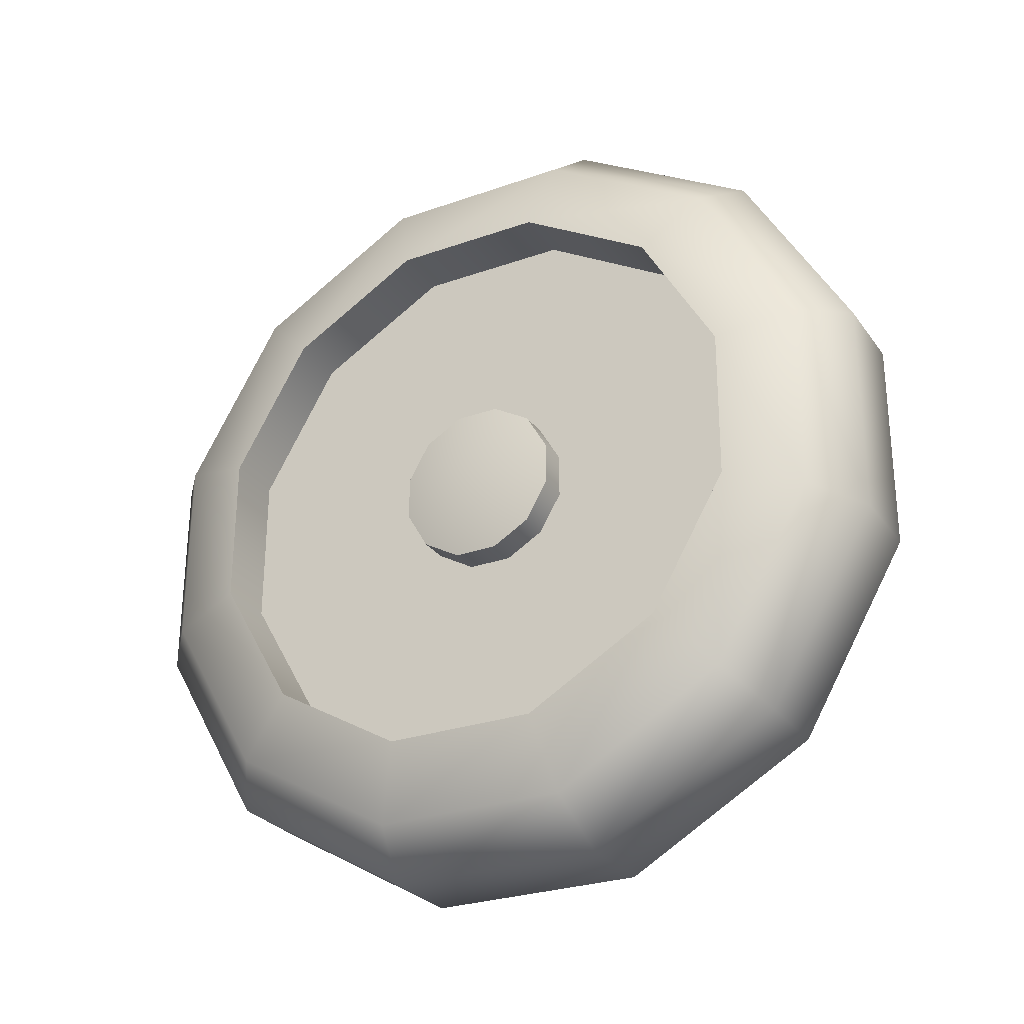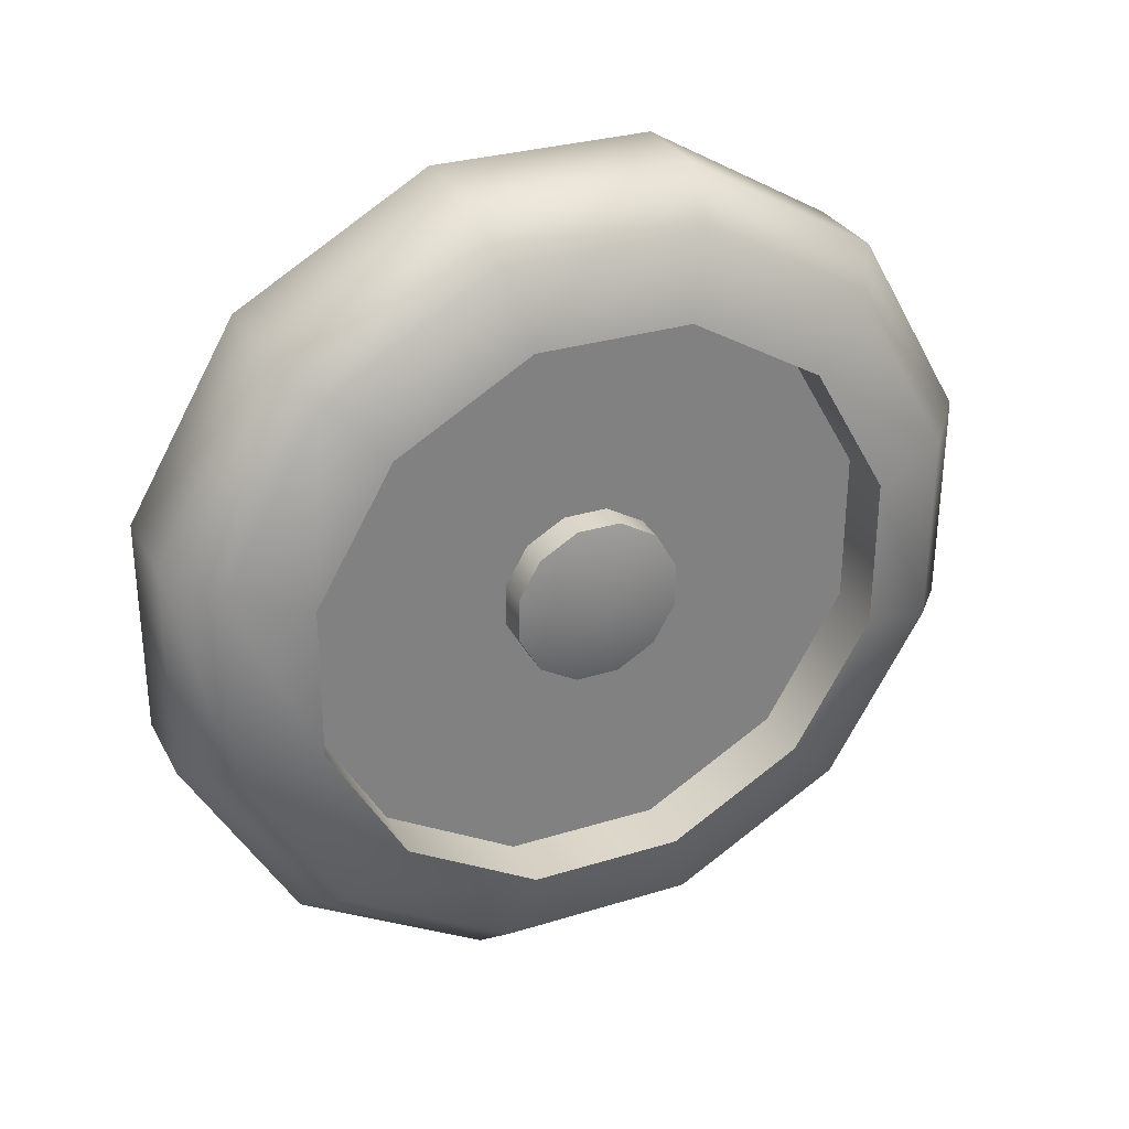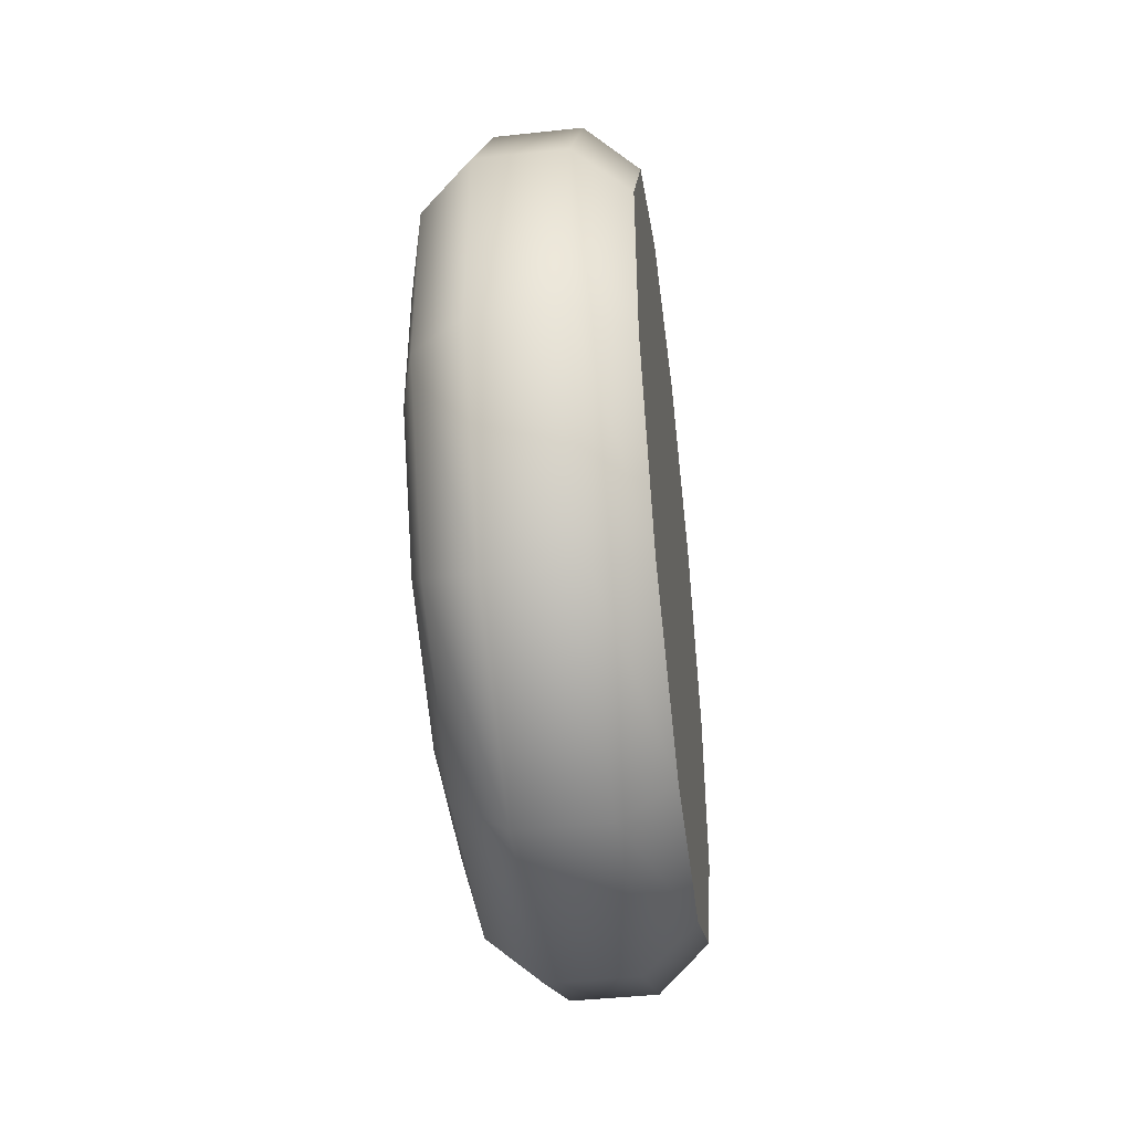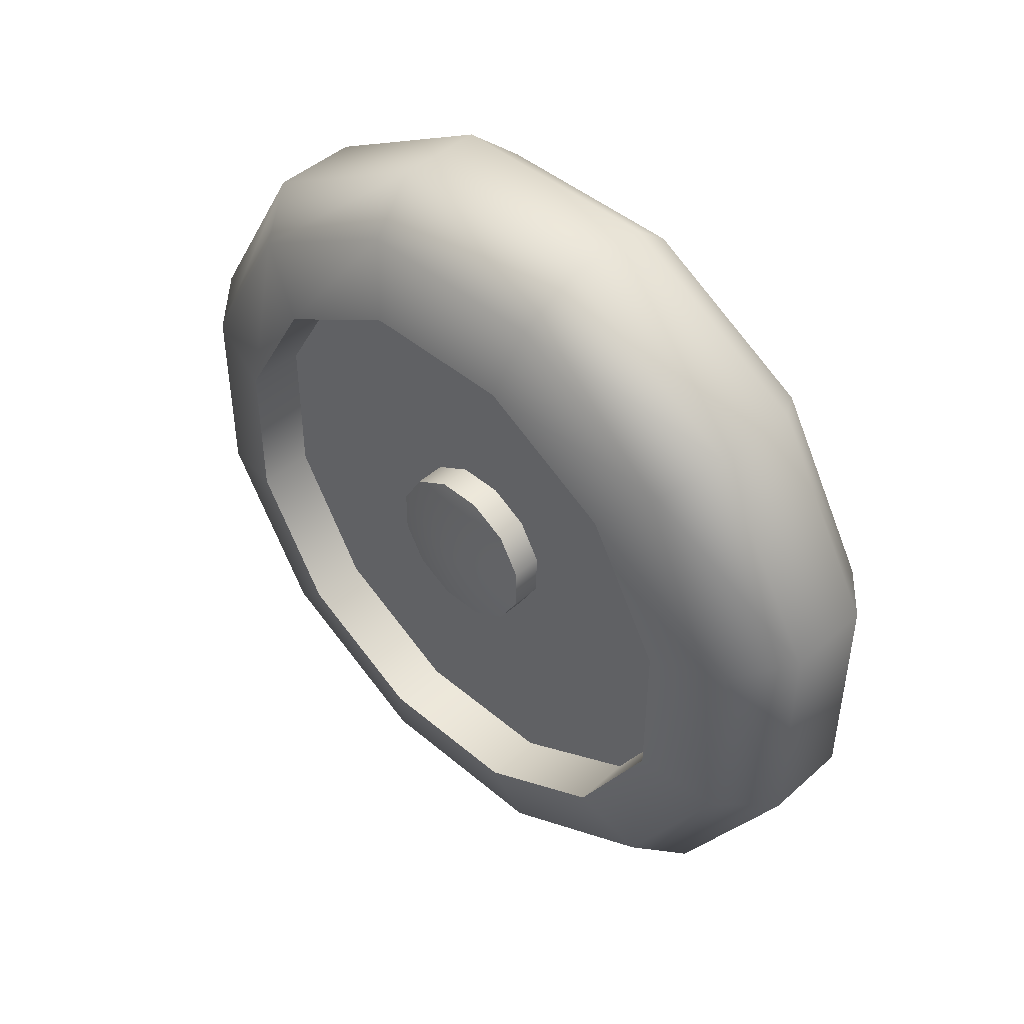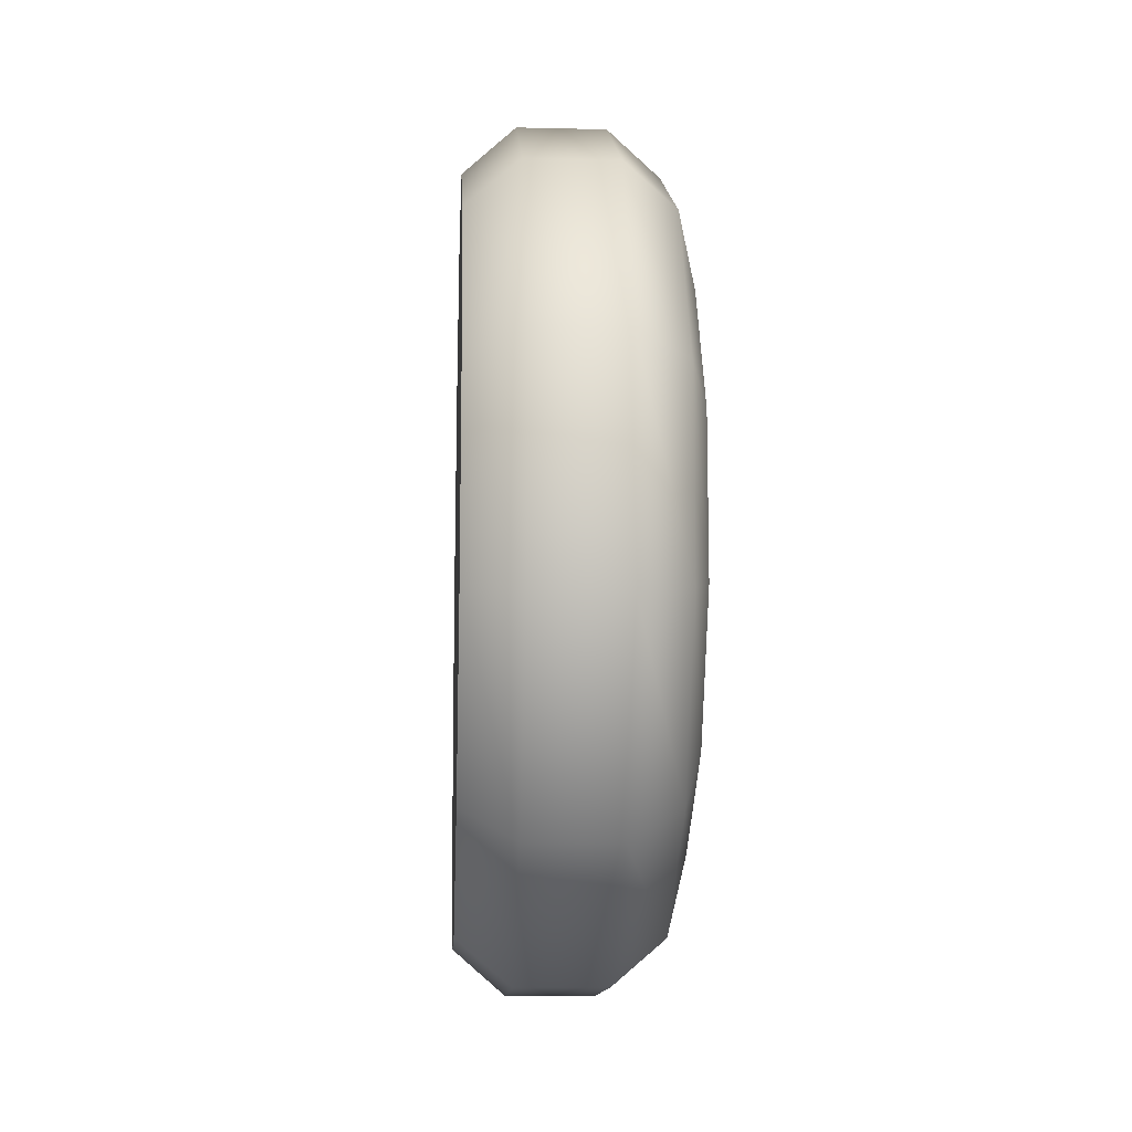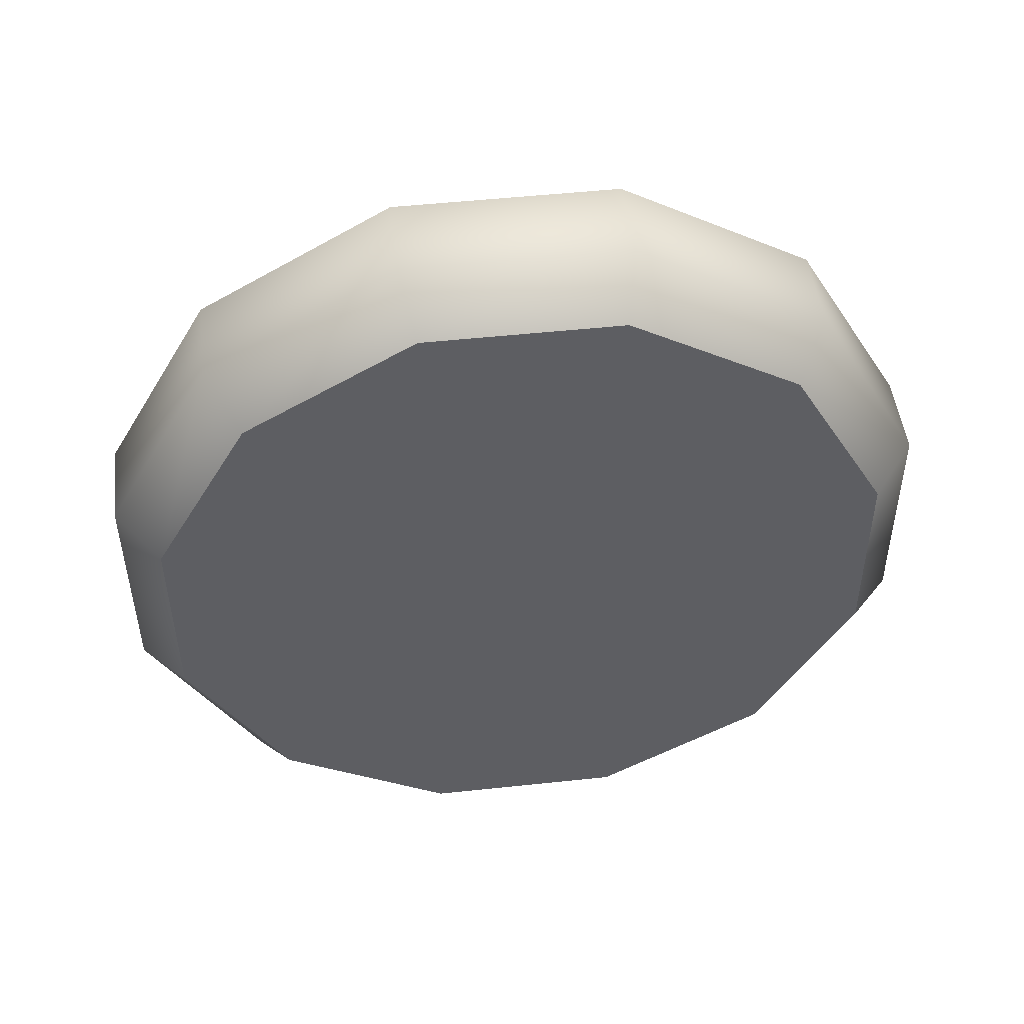
<metadata>
{"format":"obj","ext":"obj","renderer":"f3d","projection":"perspective","resolution":1024,"background":"white","views":[{"elev":-28.0,"azim":-61.6,"up":"+Y"},{"elev":30.6,"azim":-114.2,"up":"+Z"},{"elev":-45.0,"azim":7.1,"up":"+Y"},{"elev":45.2,"azim":-45.8,"up":"+Y"},{"elev":-12.2,"azim":176.9,"up":"+Y"},{"elev":48.4,"azim":83.3,"up":"+Z"}]}
</metadata>
<code>
g default
v -16.08 50.16 -49.74
v -16.08 18.57 -68.16
v -16.08 -18 -68.31
v -16.08 -49.74 -50.16
v -16.08 -68.16 -18.57
v -16.08 -68.31 18
v -16.08 -50.16 49.74
v -16.08 -18.57 68.16
v -16.08 18 68.31
v -16.08 49.74 50.16
v -16.08 68.16 18.57
v -16.08 68.31 -18
v 19.91 18.57 -68.16
v 19.91 50.16 -49.74
v 19.91 -18 -68.31
v 19.91 -49.74 -50.16
v 19.91 -68.16 -18.57
v 19.91 -68.31 18
v 19.91 -50.16 49.74
v 19.91 -18.57 68.16
v 19.91 18 68.31
v 19.91 49.74 50.16
v 19.91 68.16 18.57
v 19.91 68.31 -18
v 19.91 5.68 -20.85
v 19.91 15.34 -15.22
v 19.91 -5.505 -20.9
v 19.91 -15.22 -15.34
v 19.91 -20.85 -5.68
v 19.91 -20.9 5.505
v 19.91 -15.34 15.22
v 19.91 -5.68 20.85
v 19.91 5.505 20.9
v 19.91 15.22 15.34
v 19.91 20.85 5.68
v 19.91 20.9 -5.505
v -6.29 56.28 -55.81
v -6.29 20.83 -76.47
v 10.12 56.28 -55.81
v 10.12 20.83 -76.47
v -6.29 -20.19 -76.64
v 10.12 -20.19 -76.64
v -6.29 -55.81 -56.28
v 10.12 -55.81 -56.28
v -6.29 -76.47 -20.83
v 10.12 -76.47 -20.83
v -6.29 -76.64 20.19
v 10.12 -76.64 20.19
v -6.29 -56.28 55.81
v 10.12 -56.28 55.81
v -6.29 -20.83 76.47
v 10.12 -20.83 76.47
v -6.29 20.19 76.64
v 10.12 20.19 76.64
v -6.29 55.81 56.28
v 10.12 55.81 56.28
v -6.29 76.47 20.83
v 10.12 76.47 20.83
v -6.29 76.64 -20.19
v 10.12 76.64 -20.19
v -19.91 39.59 -39.26
v -19.91 14.65 -53.79
v -19.91 -14.2 -53.91
v -19.91 -39.26 -39.59
v -19.91 -53.79 -14.65
v -19.91 -53.91 14.2
v -19.91 -39.59 39.26
v -19.91 -14.65 53.79
v -19.91 14.2 53.91
v -19.91 39.26 39.59
v -19.91 53.79 14.65
v -19.91 53.91 -14.2
v -8.884 39.59 -39.26
v -8.884 14.65 -53.79
v -8.884 -14.2 -53.91
v -8.884 -39.26 -39.59
v -8.884 -53.79 -14.65
v -8.884 -53.91 14.2
v -8.884 -39.59 39.26
v -8.884 -14.65 53.79
v -8.884 14.2 53.91
v -8.884 39.26 39.59
v -8.884 53.79 14.65
v -8.884 53.91 -14.2
v -8.884 11.27 -11.17
v -8.884 4.172 -15.31
v -8.884 -4.043 -15.35
v -8.884 -11.17 -11.27
v -8.884 -15.31 -4.172
v -8.884 -15.35 4.043
v -8.884 -11.27 11.17
v -8.884 -4.172 15.31
v -8.884 4.043 15.35
v -8.884 11.17 11.27
v -8.884 15.31 4.172
v -8.884 15.35 -4.043
v -14.65 11.27 -11.17
v -14.65 4.172 -15.31
v -17.81 1.5e-05 -6e-06
v -14.65 -4.043 -15.35
v -14.65 -11.17 -11.27
v -14.65 -15.31 -4.172
v -14.65 -15.35 4.043
v -14.65 -11.27 11.17
v -14.65 -4.172 15.31
v -14.65 4.043 15.35
v -14.65 11.17 11.27
v -14.65 15.31 4.172
v -14.65 15.35 -4.043
v 19.91 -1e-05 -0
g tractorWheelFront
f 97 98 99
f 98 100 99
f 100 101 99
f 101 102 99
f 102 103 99
f 103 104 99
f 104 105 99
f 105 106 99
f 106 107 99
f 107 108 99
f 108 109 99
f 109 97 99
f 38 37 39 40
f 41 38 40 42
f 43 41 42 44
f 45 43 44 46
f 47 45 46 48
f 49 47 48 50
f 51 49 50 52
f 53 51 52 54
f 55 53 54 56
f 57 55 56 58
f 59 57 58 60
f 37 59 60 39
f 13 14 26 25
f 15 13 25 27
f 16 15 27 28
f 17 16 28 29
f 18 17 29 30
f 19 18 30 31
f 20 19 31 32
f 21 20 32 33
f 22 21 33 34
f 23 22 34 35
f 24 23 35 36
f 14 24 36 26
f 2 1 37 38
f 14 13 40 39
f 3 2 38 41
f 13 15 42 40
f 4 3 41 43
f 15 16 44 42
f 5 4 43 45
f 16 17 46 44
f 6 5 45 47
f 17 18 48 46
f 7 6 47 49
f 18 19 50 48
f 8 7 49 51
f 19 20 52 50
f 9 8 51 53
f 20 21 54 52
f 10 9 53 55
f 21 22 56 54
f 11 10 55 57
f 22 23 58 56
f 12 11 57 59
f 23 24 60 58
f 1 12 59 37
f 24 14 39 60
f 1 2 62 61
f 2 3 63 62
f 3 4 64 63
f 4 5 65 64
f 5 6 66 65
f 6 7 67 66
f 7 8 68 67
f 8 9 69 68
f 9 10 70 69
f 10 11 71 70
f 11 12 72 71
f 12 1 61 72
f 61 62 74 73
f 62 63 75 74
f 63 64 76 75
f 64 65 77 76
f 65 66 78 77
f 66 67 79 78
f 67 68 80 79
f 68 69 81 80
f 69 70 82 81
f 70 71 83 82
f 71 72 84 83
f 72 61 73 84
f 73 74 86 85
f 74 75 87 86
f 75 76 88 87
f 76 77 89 88
f 77 78 90 89
f 78 79 91 90
f 79 80 92 91
f 80 81 93 92
f 81 82 94 93
f 82 83 95 94
f 83 84 96 95
f 84 73 85 96
f 85 86 98 97
f 86 87 100 98
f 87 88 101 100
f 88 89 102 101
f 89 90 103 102
f 90 91 104 103
f 91 92 105 104
f 92 93 106 105
f 93 94 107 106
f 94 95 108 107
f 95 96 109 108
f 96 85 97 109
f 25 26 110
f 27 25 110
f 28 27 110
f 29 28 110
f 30 29 110
f 31 30 110
f 32 31 110
f 33 32 110
f 34 33 110
f 35 34 110
f 36 35 110
f 26 36 110

</code>
